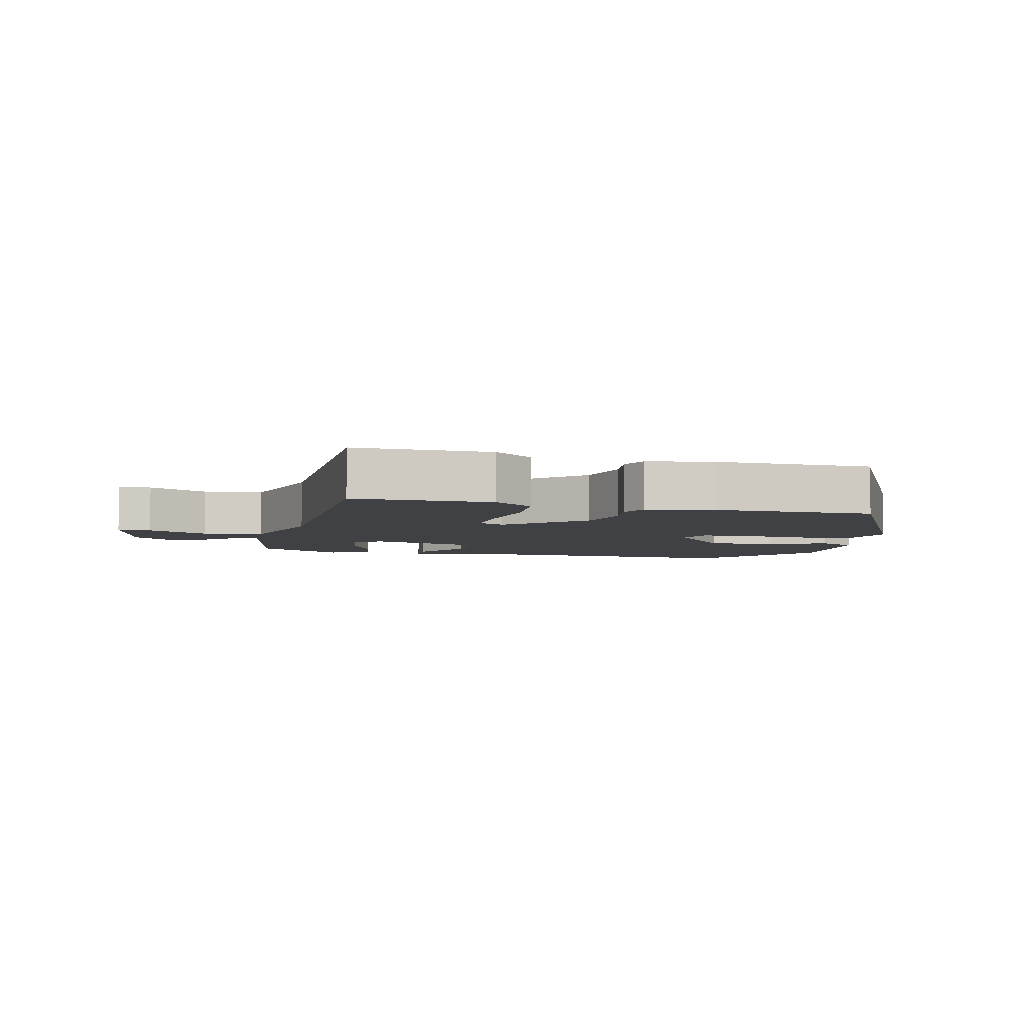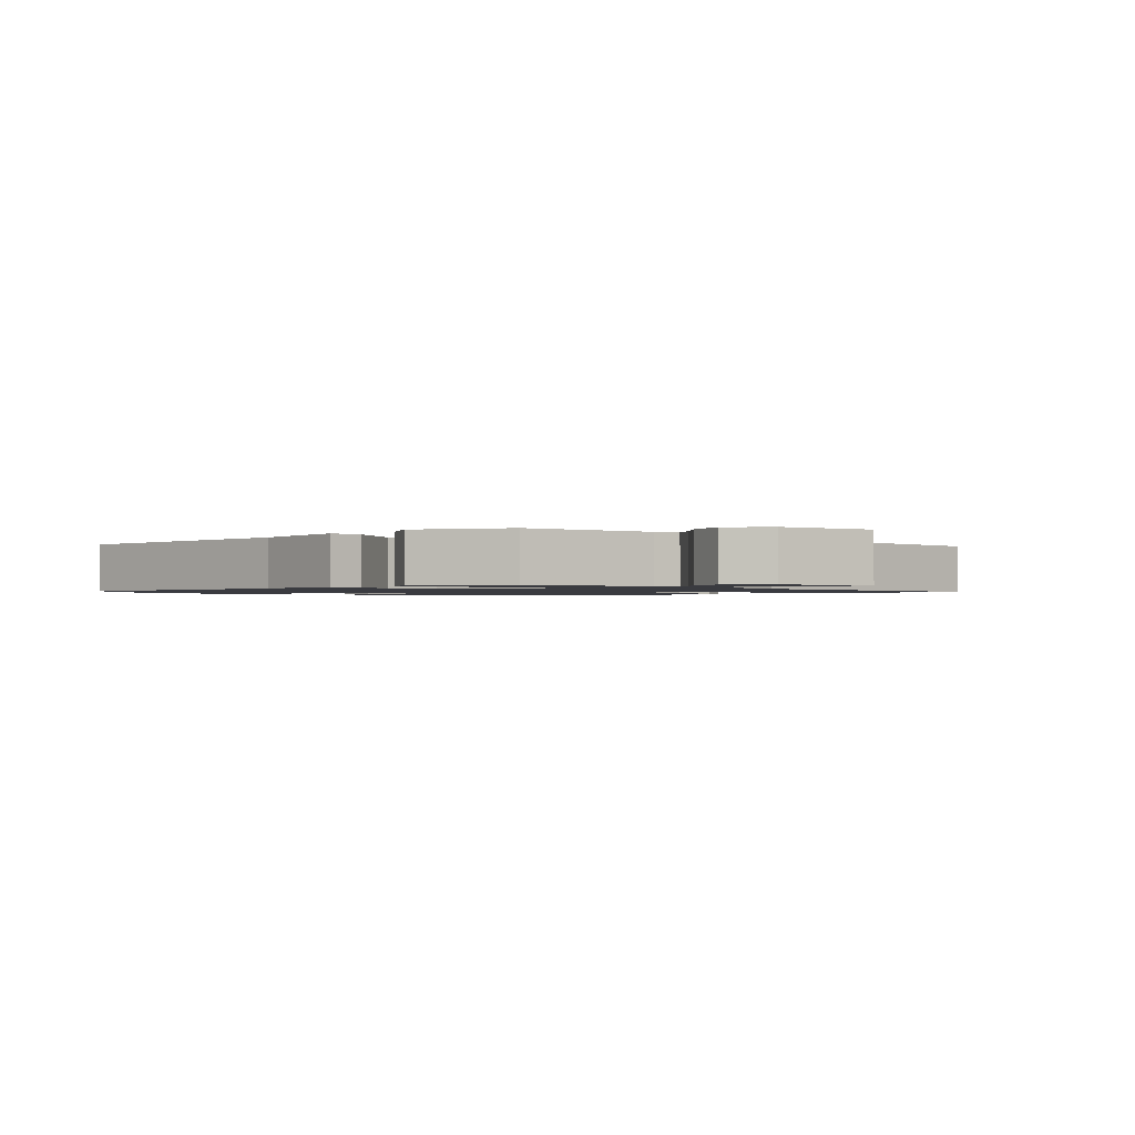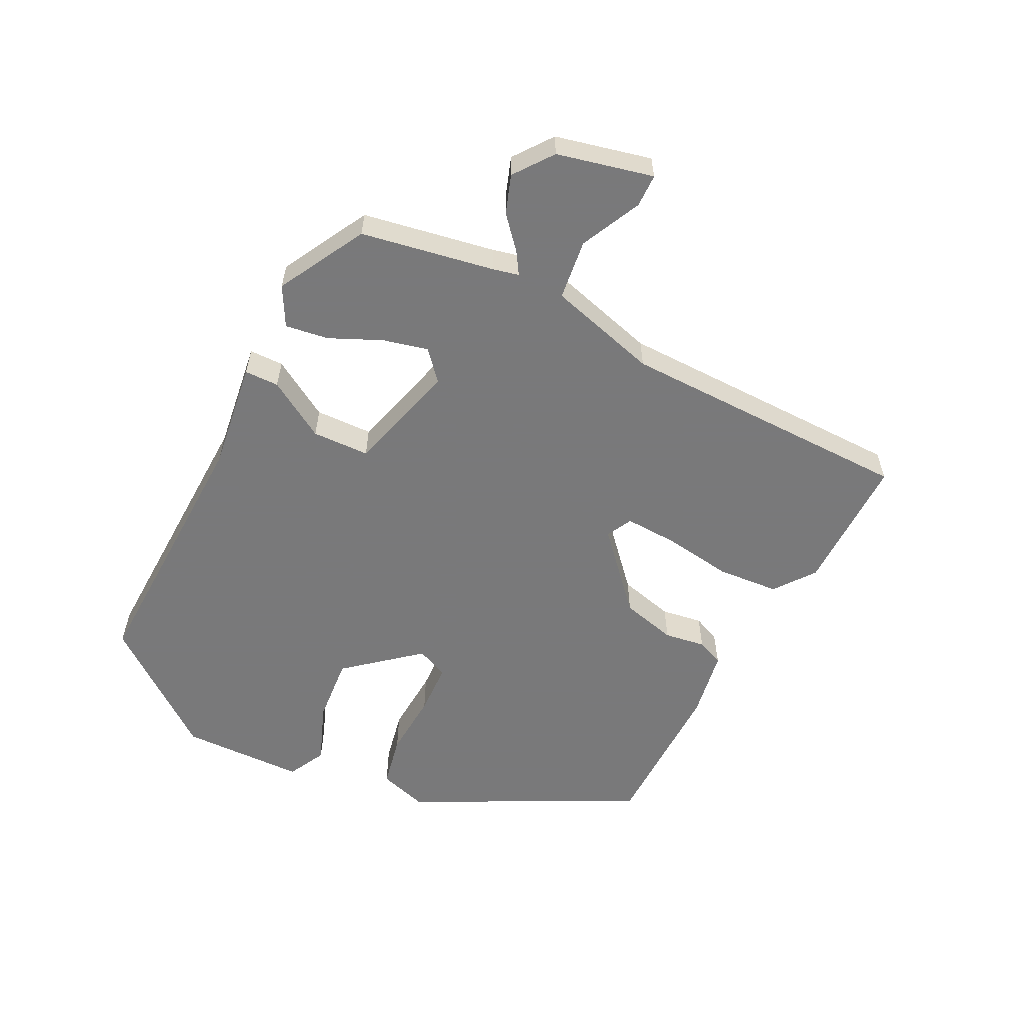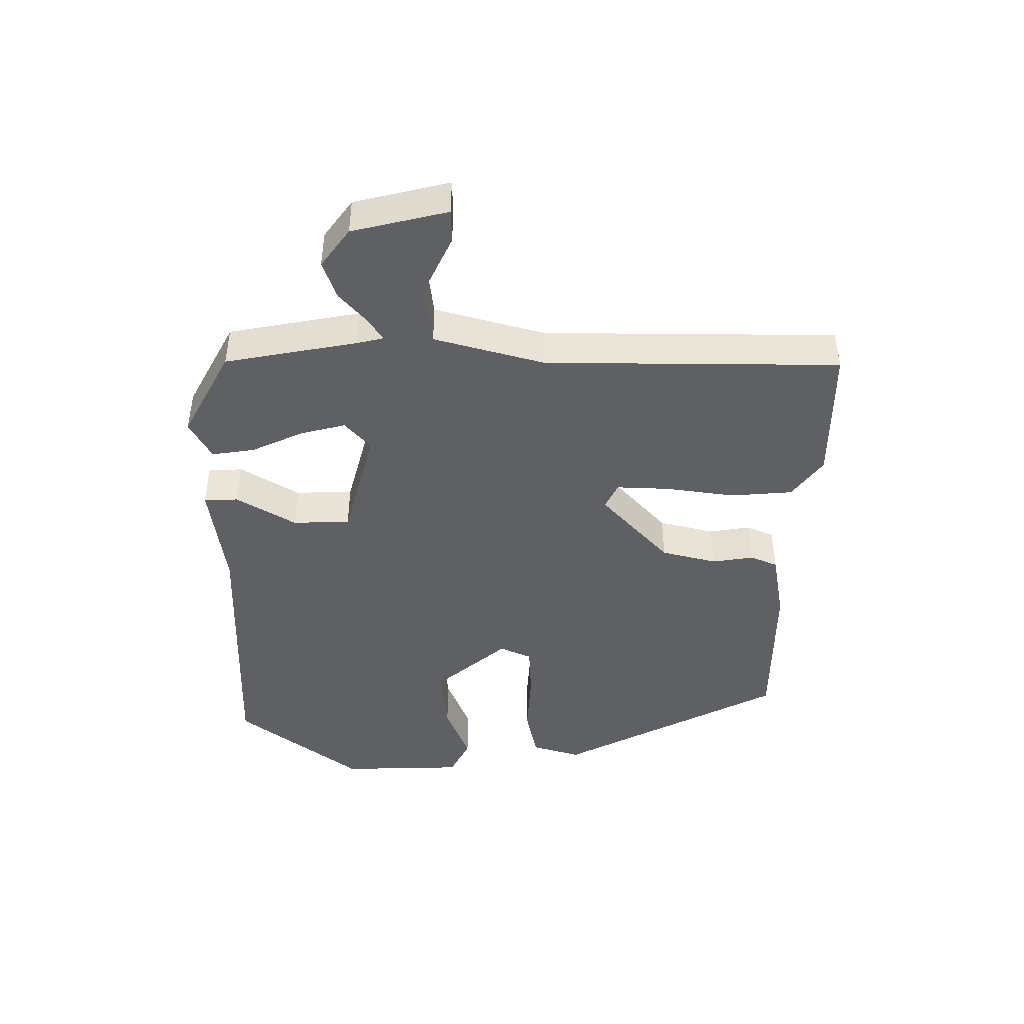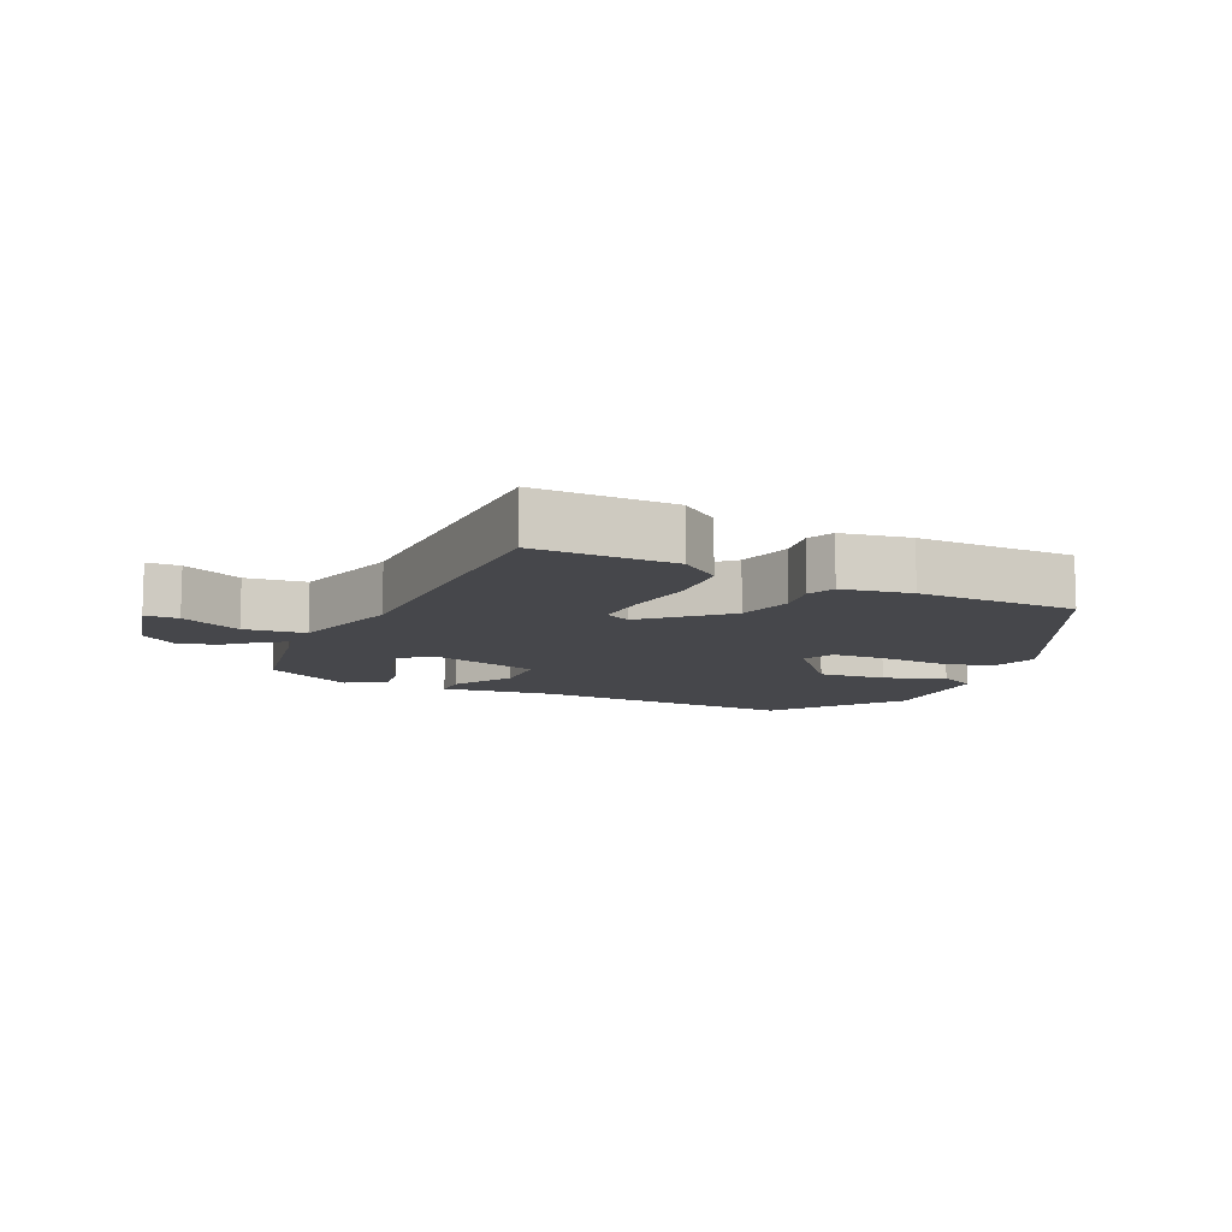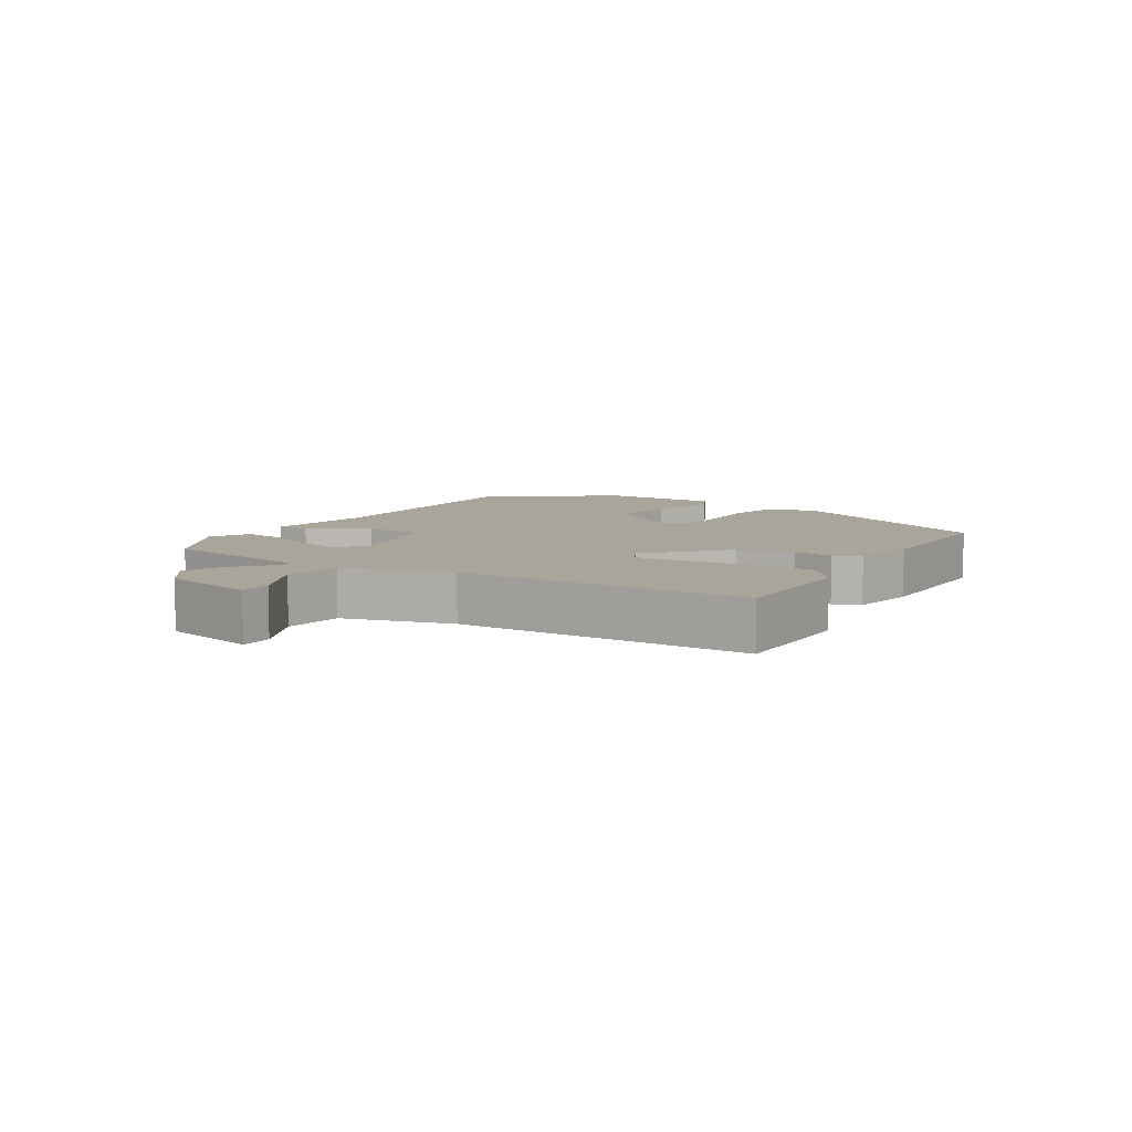
<metadata>
{"format":"obj","ext":"obj","renderer":"f3d","projection":"perspective","resolution":1024,"background":"white","views":[{"elev":-5.4,"azim":169.8,"up":"+Y"},{"elev":-1.4,"azim":48.8,"up":"+Y"},{"elev":-57.8,"azim":66.5,"up":"+Y"},{"elev":-44.8,"azim":93.3,"up":"+Y"},{"elev":-10.7,"azim":158.4,"up":"+Y"},{"elev":7.6,"azim":125.3,"up":"+Y"}]}
</metadata>
<code>
v 0.421 0.07 -0.529
v 0.212 0.07 -0.516
v 0.154 0.07 -0.467
v 0.152 0.07 -0.373
v 0.173 0.07 -0.269
v 0.181 0.07 -0.189
v 0.143 0.07 -0.167
v 0.024 0.07 -0.263
v -0.002 0.07 -0.346
v 0.004 0.07 -0.409
v -0.016 0.07 -0.449
v -0.121 0.07 -0.461
v -0.36 0.07 -0.445
v -0.514 0.07 -0.097
v -0.487 0.07 -0.024
v -0.406 0.07 -0.012
v -0.308 0.07 -0.024
v -0.228 0.07 -0.025
v -0.204 0.07 0.022
v -0.289 0.07 0.136
v -0.391 0.07 0.133
v -0.483 0.07 0.103
v -0.539 0.07 0.136
v -0.533 0.07 0.324
v -0.379 0.07 0.502
v 0.024 0.07 0.466
v 0.191 0.07 0.479
v 0.189 0.07 0.427
v 0.13 0.07 0.341
v 0.128 0.07 0.254
v 0.295 0.07 0.198
v 0.341 0.07 0.234
v 0.328 0.07 0.303
v 0.297 0.07 0.383
v 0.291 0.07 0.449
v 0.352 0.07 0.478
v 0.481 0.07 0.398
v 0.506 0.07 0.195
v 0.513 0.07 0.155
v 0.547 0.07 0.174
v 0.597 0.07 0.213
v 0.656 0.07 0.23
v 0.712 0.07 0.183
v 0.738 0.07 0.036
v 0.688 0.07 0.038
v 0.599 0.07 0.087
v 0.507 0.07 0.081
v 0.451 0.07 -0.083
v 0.421 0 -0.529
v 0.212 0 -0.516
v 0.154 0 -0.467
v 0.152 0 -0.373
v 0.173 0 -0.269
v 0.181 0 -0.189
v 0.143 0 -0.167
v 0.024 0 -0.263
v -0.002 0 -0.346
v 0.004 0 -0.409
v -0.016 0 -0.449
v -0.121 0 -0.461
v -0.36 0 -0.445
v -0.514 0 -0.097
v -0.487 0 -0.024
v -0.406 0 -0.012
v -0.308 0 -0.024
v -0.228 0 -0.025
v -0.204 0 0.022
v -0.289 0 0.136
v -0.391 0 0.133
v -0.483 0 0.103
v -0.539 0 0.136
v -0.533 0 0.324
v -0.379 0 0.502
v 0.024 0 0.466
v 0.191 0 0.479
v 0.189 0 0.427
v 0.13 0 0.341
v 0.128 0 0.254
v 0.295 0 0.198
v 0.341 0 0.234
v 0.328 0 0.303
v 0.297 0 0.383
v 0.291 0 0.449
v 0.352 0 0.478
v 0.481 0 0.398
v 0.506 0 0.195
v 0.513 0 0.155
v 0.547 0 0.174
v 0.597 0 0.213
v 0.656 0 0.23
v 0.712 0 0.183
v 0.738 0 0.036
v 0.688 0 0.038
v 0.599 0 0.087
v 0.507 0 0.081
v 0.451 0 -0.083
f 44 45 46
f 43 44 46
f 42 43 46
f 41 42 46
f 40 41 46
f 39 40 46 47
f 38 39 47 48
f 36 37 38
f 35 36 38
f 34 35 38
f 33 34 38
f 32 33 38 48
f 26 27 28 29
f 25 26 29
f 24 25 29
f 23 24 29
f 22 23 29
f 21 22 29
f 20 21 29 30
f 19 20 30 31
f 15 16 17
f 14 15 17
f 13 14 17
f 12 13 17
f 11 12 17
f 10 11 17
f 9 10 17
f 8 9 17 18
f 18 19 31
f 8 18 31
f 7 8 31
f 3 4 5
f 2 3 5
f 1 2 5
f 48 1 5
f 32 48 5
f 31 32 5
f 6 7 31
f 5 6 31
f 94 93 92
f 94 92 91
f 94 91 90
f 94 90 89
f 94 89 88
f 95 94 88 87
f 96 95 87 86
f 86 85 84
f 86 84 83
f 86 83 82
f 86 82 81
f 96 86 81 80
f 77 76 75 74
f 77 74 73
f 77 73 72
f 77 72 71
f 77 71 70
f 77 70 69
f 78 77 69 68
f 79 78 68 67
f 65 64 63
f 65 63 62
f 65 62 61
f 65 61 60
f 65 60 59
f 65 59 58
f 65 58 57
f 66 65 57 56
f 79 67 66
f 79 66 56
f 79 56 55
f 53 52 51
f 53 51 50
f 53 50 49
f 53 49 96
f 53 96 80
f 53 80 79
f 79 55 54
f 79 54 53
f 1 49 50 2
f 2 50 51 3
f 3 51 52 4
f 4 52 53 5
f 5 53 54 6
f 6 54 55 7
f 7 55 56 8
f 8 56 57 9
f 9 57 58 10
f 10 58 59 11
f 11 59 60 12
f 12 60 61 13
f 13 61 62 14
f 14 62 63 15
f 15 63 64 16
f 16 64 65 17
f 17 65 66 18
f 18 66 67 19
f 19 67 68 20
f 20 68 69 21
f 21 69 70 22
f 22 70 71 23
f 23 71 72 24
f 24 72 73 25
f 25 73 74 26
f 26 74 75 27
f 27 75 76 28
f 28 76 77 29
f 29 77 78 30
f 30 78 79 31
f 31 79 80 32
f 32 80 81 33
f 33 81 82 34
f 34 82 83 35
f 35 83 84 36
f 36 84 85 37
f 37 85 86 38
f 38 86 87 39
f 39 87 88 40
f 40 88 89 41
f 41 89 90 42
f 42 90 91 43
f 43 91 92 44
f 44 92 93 45
f 45 93 94 46
f 46 94 95 47
f 47 95 96 48
f 48 96 49 1

</code>
